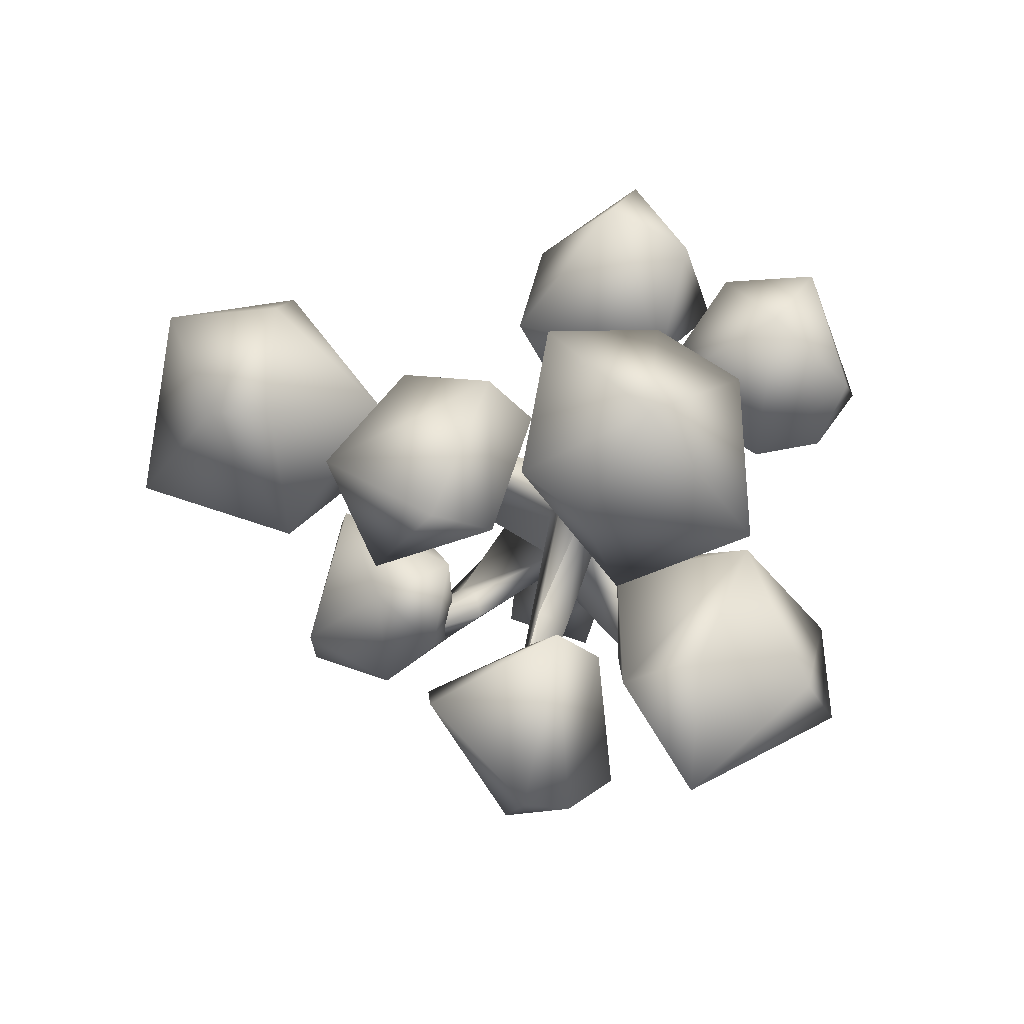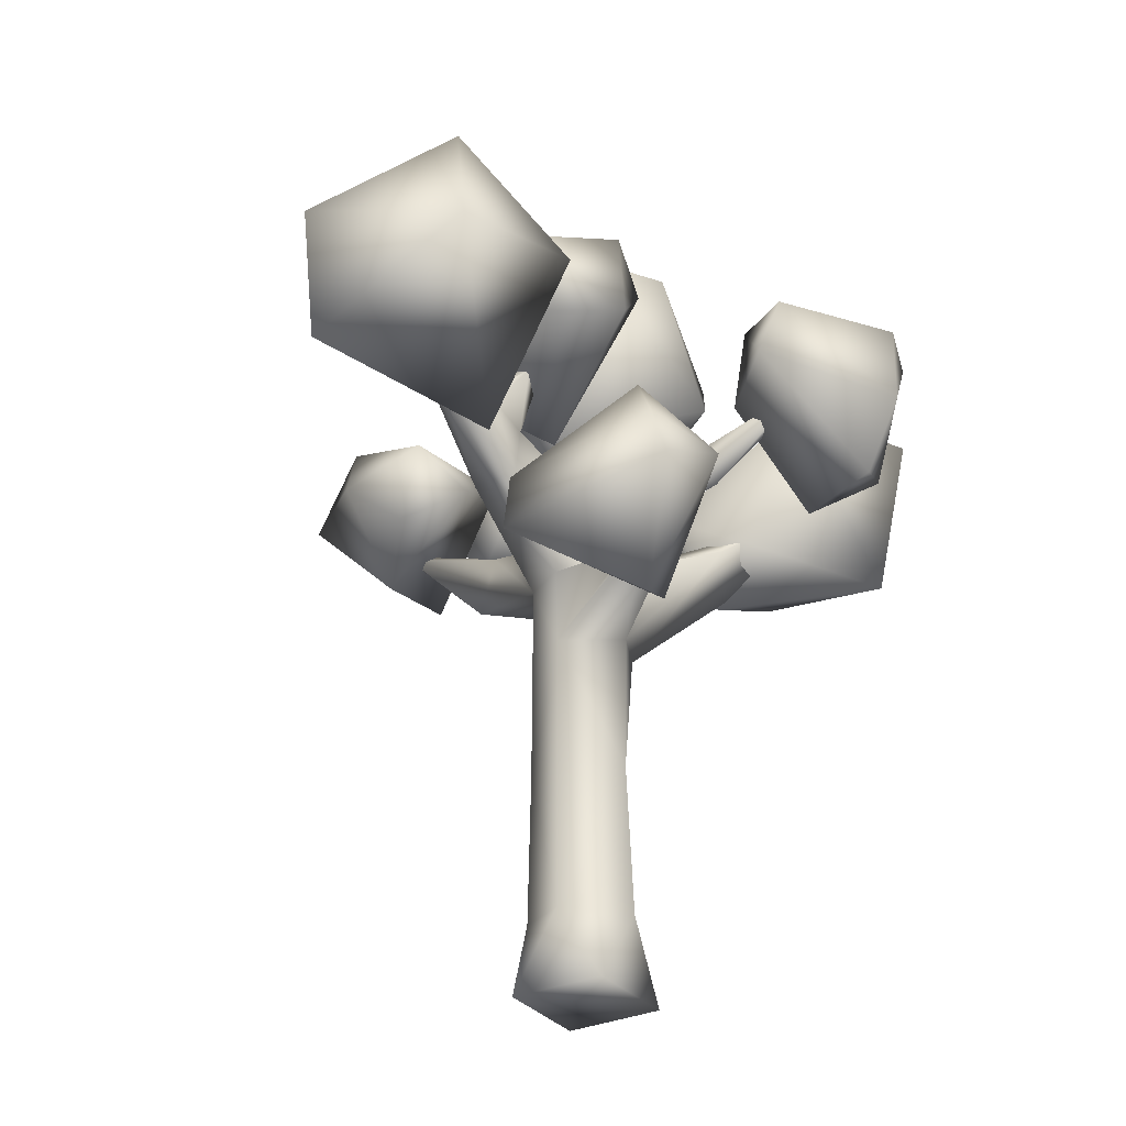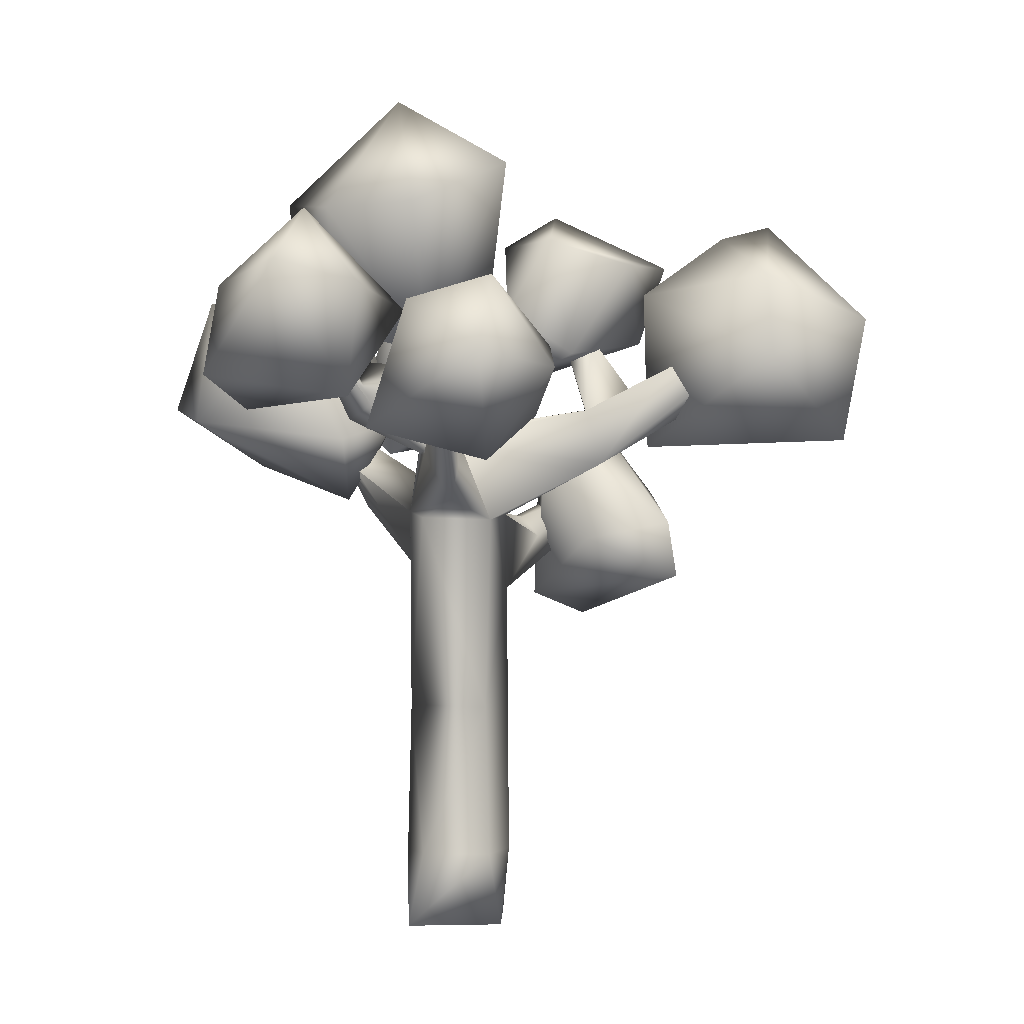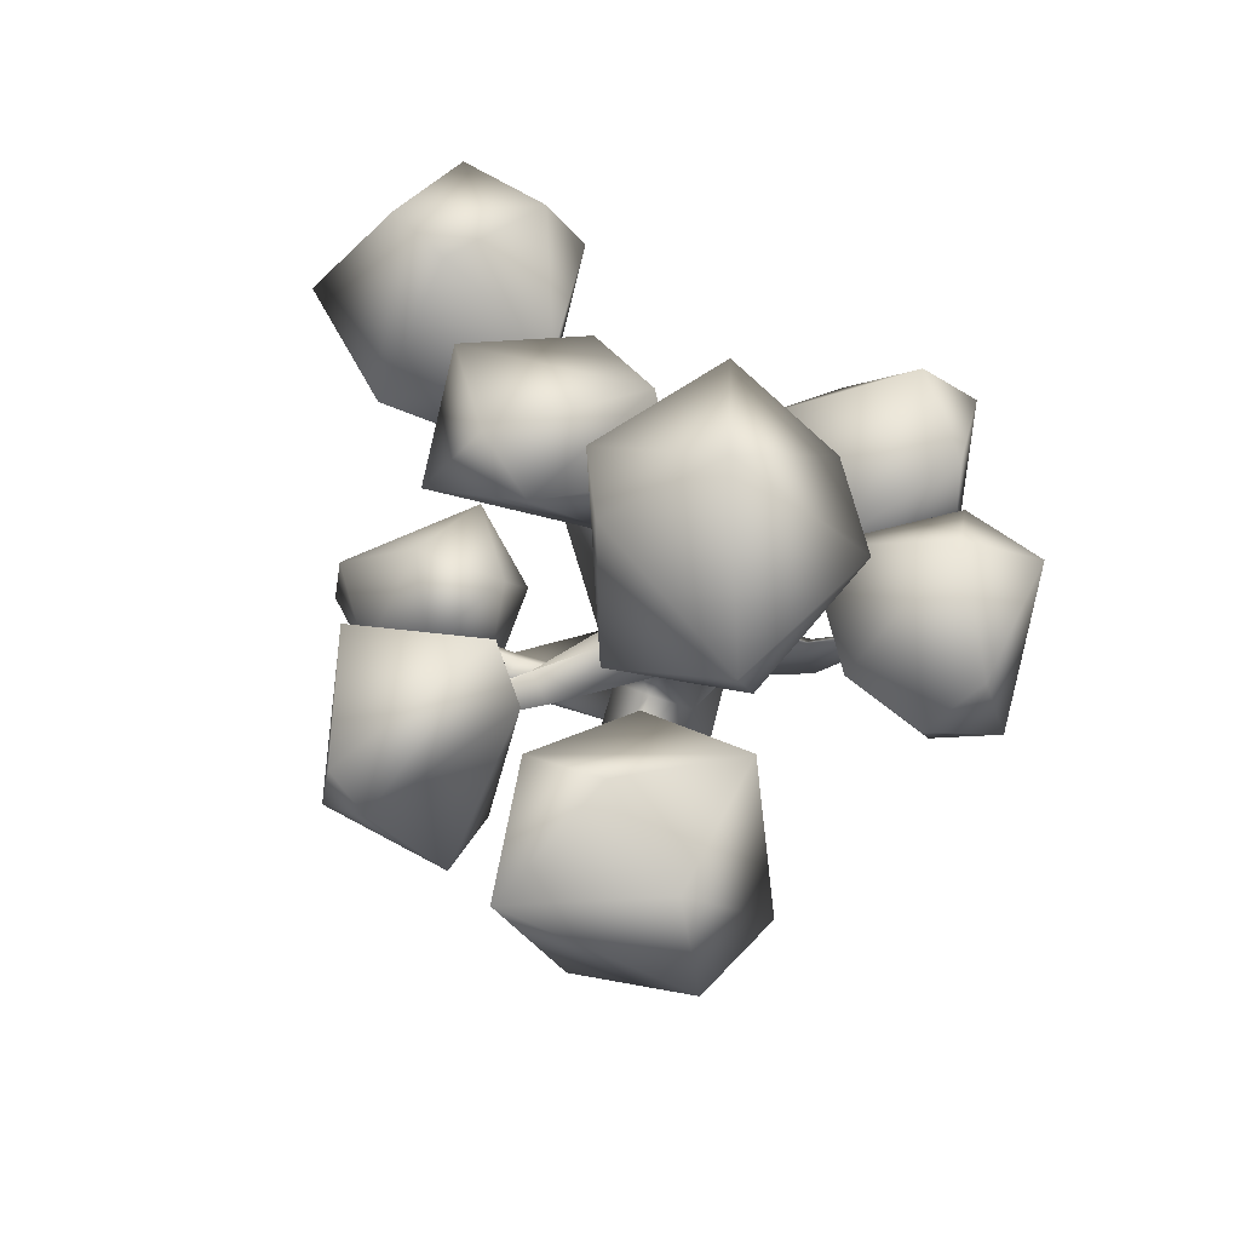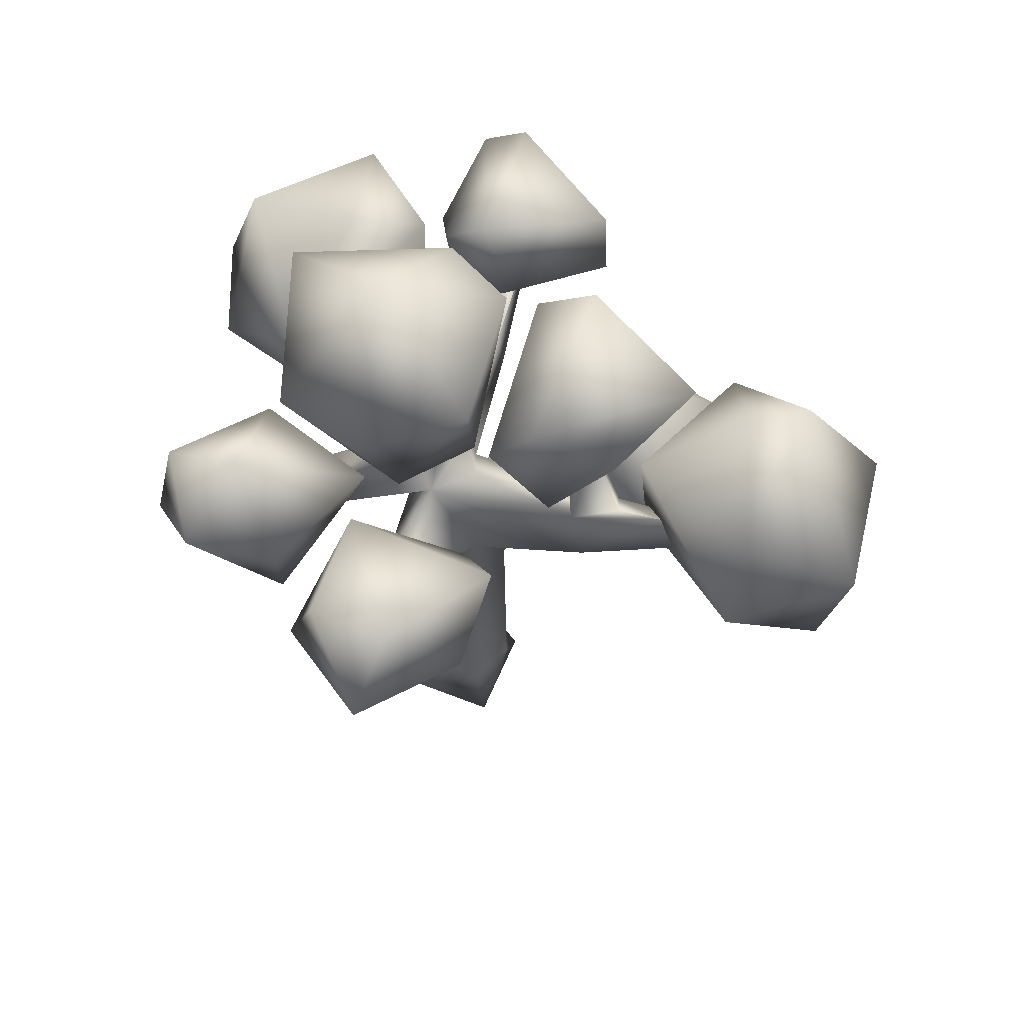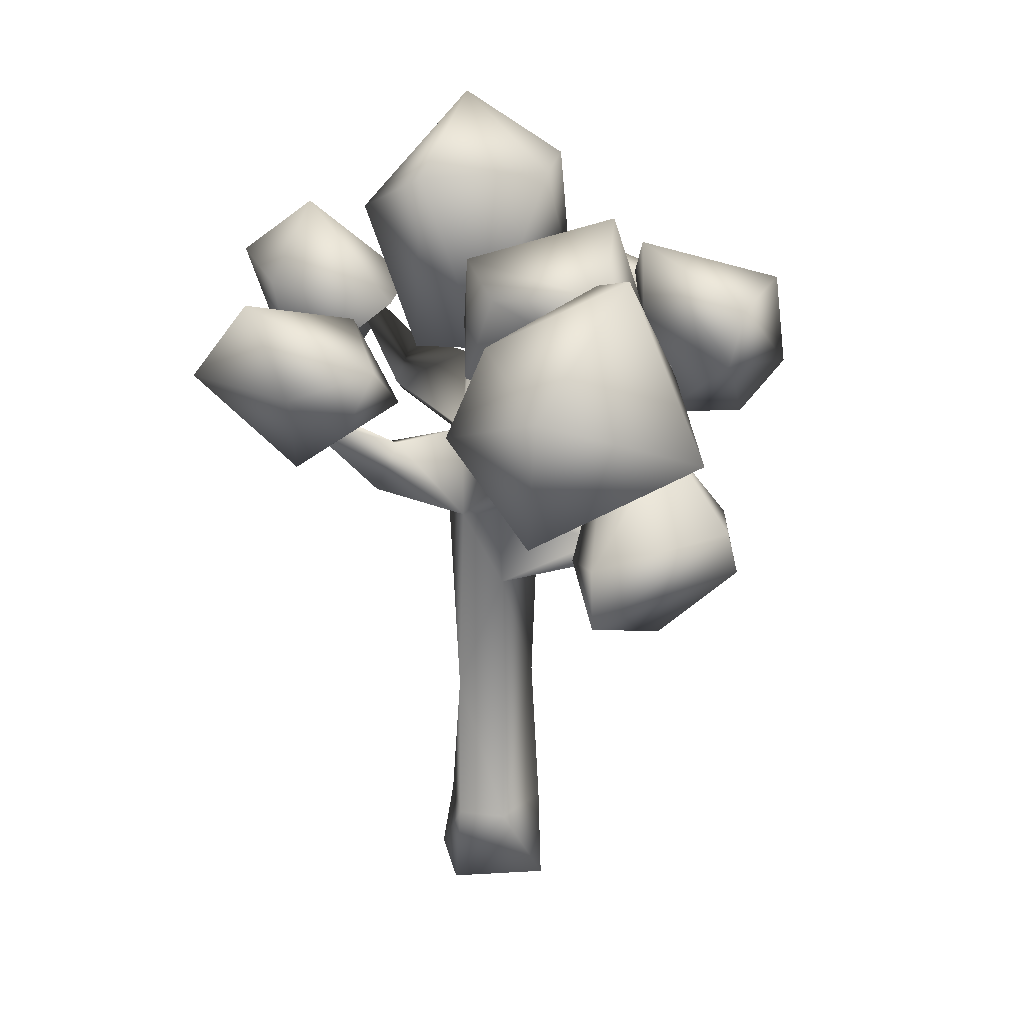
<metadata>
{"format":"obj","ext":"obj","renderer":"f3d","projection":"perspective","resolution":1024,"background":"white","views":[{"elev":76.9,"azim":-165.9,"up":"+Y"},{"elev":-31.0,"azim":119.4,"up":"+Y"},{"elev":1.1,"azim":-3.2,"up":"+Y"},{"elev":62.1,"azim":-121.5,"up":"+Y"},{"elev":63.6,"azim":18.6,"up":"+Y"},{"elev":18.0,"azim":76.9,"up":"+Y"}]}
</metadata>
<code>
v -49.89 506.9 -180
v -66.29 555.8 -150.2
v -135.1 673.5 -260.6
v -128 660.2 -277.3
v -18.81 555.7 -191.8
v -54.43 879.4 -47.03
v 12.34 678.9 -32.73
v 50.79 690.9 -30.96
v -44.41 884.2 -69.56
v 111.5 1.795 6.388
v 97.9 85.59 -3.016
v 0 -6e-06 0
v 8.076 -0.7309 -112.9
v 120.3 -0.03691 -105
v 124.9 85.74 -54.06
v -66.52 874.4 -61.87
v 13.64 674.8 -76.9
v 52.64 690.3 -74.33
v 5.188 652.5 -55.87
v 41.5 587.5 -20.63
v 68.01 640.5 -76.28
v 41.29 645 -89.36
v 15.88 588.1 -85.33
v -145.4 769.9 103.1
v -69.87 612.8 34.03
v -44.06 630.3 46.84
v 17.8 85.77 -9.887
v 0.1488 85.56 -59.73
v 65.06 86.04 -115.2
v 49.37 581.6 -95.71
v 77.83 592.7 -81.07
v 66.75 511.6 -108.9
v 23.85 540.6 -94.8
v 3.159 501.5 -54.66
v 14.27 573.8 -24.9
v 62.46 578.7 65.85
v 17.58 569.3 68.83
v 27.73 637.2 191.4
v 432.5 712.5 -13.95
v 433.1 712.8 -27.25
v 428.6 726.5 -16.56
v 265.3 642.2 -54.47
v 321 678.8 -25.36
v 234.9 560.6 -11.08
v 337.9 620 -33.47
v 230.1 787.8 -116.4
v 229.3 700.9 -76.61
v 196.2 706.9 -69.1
v 239.4 561 -66.13
v 219.5 626.7 -60.22
v 4.437 264.4 -46.74
v 93.51 264.4 -4.308
v 17.38 495.2 -7.36
v 23.39 415.1 -95.08
v 63.15 264.6 -105.7
v 67.59 418.9 -110.8
v 122.3 407.6 -53.19
v 99.71 492.5 -8.946
v -47.67 587.3 -178.1
v -66.77 683.7 18.71
v 270.8 652.5 -34.61
v 217 625.5 -20.64
v 87.81 605.7 -49.94
v 120.6 497.8 -49.75
v 227.6 715.7 -59.96
v 135.2 490.4 -198.7
v 148.3 492.5 -173.3
v 237.7 538.6 -269.3
v 168.3 468.4 -167.9
v 251.9 530.3 -265.5
v 239.1 528.2 -279.9
v 195.5 455.9 -194.8
v 163.6 477.2 -227.1
v 27.62 620.7 193
v 45.62 621.2 193.1
v 49.59 517.6 90.93
v 37.95 702 -340
v 25.98 636.8 -209.1
v 61.31 645.1 -206.1
v 62.41 687.6 -338.5
v 47.77 602.3 -220
v 70.05 611.9 -208.8
v 23.97 692.9 33.46
v -81.56 721.6 -23.55
v 92.98 702.1 -34.76
v -140.7 822.6 -91.29
v -19.93 758.9 -176.7
v 31.33 929.2 -149
v 106.5 916.9 -113.5
v -10.72 1002 -40.15
v 116.2 919 44.35
v -96.77 862.5 59.71
v 3.127 867.4 91.7
v -146.4 883.1 -113.9
v -264.6 614.1 -137.8
v -190.1 557.6 -318.8
v -73.86 514.8 -158.7
v -15.96 613.9 -130.5
v -40.2 568.9 -220.2
v -80.3 591.5 -89.4
v -154.3 718.1 -373.7
v -297.5 630.7 -240.8
v -252.3 767.8 -236.1
v -154 722.7 -92.04
v -52.37 745.9 -279.2
v -128.5 784.1 -235.9
v 290.4 767.6 -41.31
v 356.4 724.6 -201.5
v 298.2 581.3 -66.72
v 395.6 842.7 -98.22
v 540.8 672.9 -179.4
v 456.8 859.5 -117.3
v 431 690.9 79.47
v 528.7 589.1 11.35
v 555.9 736.2 10.48
v 431.2 788.9 35.82
v -219.7 766.2 112.3
v -138.1 745.4 13.57
v -206.4 700.3 56.49
v -236.3 662.5 134.8
v -188.9 623.5 85.75
v -120.9 853.5 141.3
v -5.273 741.3 60.07
v -70.84 636.7 173
v -58.72 763.1 200.4
v -152 789.2 221.5
v 268 802.2 -8.412
v 197.7 693.6 7.968
v 296.6 713.3 -151.5
v 191 875.5 -173.6
v 251.7 720.6 -213
v 126.2 836.4 -164.9
v 171.6 831.2 -0.2602
v 326.3 807.7 -127.9
v 134.3 659.1 -55.96
v 120.3 745.8 -7.388
v 20.94 755.9 -438.3
v -27.17 733.3 -428.4
v 30.24 811.7 -255.8
v -19.22 764.3 -260.7
v 57.95 691.7 -251.7
v -19.99 573.9 -303.9
v 160.4 680.5 -332.4
v -66.53 619.3 -372.7
v 17.17 581.1 -395.7
v 40.75 650.8 -444.3
v 150.1 746.7 -354.7
v 230.6 366.2 -225.2
v 340.1 419.1 -111.5
v 166.6 393.4 -210.1
v 320.4 469.1 -294.5
v 327.8 520.6 -280.1
v 176.1 570.6 -262.1
v 181 599.8 -166.9
v 227.1 466.1 -116.6
v 329.8 486.7 -113.1
v 251.4 615.3 -227
v 224.4 514.5 -308.1
v 161.6 668.6 214.7
v 85.96 564.3 196.1
v 144.8 615.6 147
v 72.03 683.7 315.6
v -50.13 600.1 210.9
v -5.484 724 107.2
v 116.4 646.7 73.99
v -4.977 743.1 235.9
v 89 769.7 252.7
v 163.6 697.2 111.7
f 2 3 1
f 1 3 4
f 5 1 4
f 7 8 6
f 6 8 9
f 11 12 10
f 12 13 10
f 13 14 10
f 14 15 10
f 7 6 16
f 6 9 16
f 9 17 16
f 18 9 8
f 18 17 9
f 19 16 17
f 19 7 16
f 7 20 8
f 20 21 8
f 8 21 18
f 21 22 18
f 18 22 17
f 23 17 22
f 23 19 17
f 25 26 24
f 11 27 12
f 12 27 28
f 12 28 13
f 13 28 29
f 13 29 14
f 14 29 15
f 10 15 11
f 31 32 30
f 32 33 30
f 30 33 23
f 34 23 33
f 34 35 23
f 37 38 36
f 40 41 39
f 42 43 40
f 40 43 41
f 44 39 43
f 43 39 41
f 44 45 39
f 42 40 45
f 45 40 39
f 47 48 46
f 49 50 42
f 44 49 45
f 49 42 45
f 52 53 51
f 51 53 34
f 34 54 51
f 51 54 55
f 55 54 56
f 55 56 57
f 52 58 53
f 52 57 58
f 5 4 59
f 59 4 3
f 2 59 3
f 34 2 54
f 54 2 1
f 56 54 5
f 5 54 1
f 56 5 32
f 32 5 33
f 33 5 59
f 34 33 2
f 2 33 59
f 24 26 60
f 25 24 60
f 23 35 25
f 20 26 35
f 35 26 25
f 19 60 7
f 7 60 26
f 23 25 60
f 62 43 61
f 42 61 43
f 62 44 43
f 20 62 63
f 31 63 50
f 50 63 62
f 32 31 49
f 49 31 50
f 58 44 20
f 20 44 62
f 58 64 44
f 44 64 49
f 32 49 64
f 65 47 46
f 48 65 46
f 50 62 48
f 42 50 47
f 47 50 48
f 42 47 61
f 62 61 65
f 65 61 47
f 62 65 48
f 27 52 51
f 27 51 28
f 51 55 28
f 28 55 29
f 29 55 15
f 15 55 57
f 57 52 15
f 11 52 27
f 15 52 11
f 67 68 66
f 69 70 67
f 67 70 68
f 57 64 58
f 68 70 71
f 72 73 71
f 69 72 70
f 70 72 71
f 66 68 73
f 73 68 71
f 32 67 66
f 64 69 32
f 32 69 67
f 57 56 72
f 72 56 73
f 64 57 69
f 69 57 72
f 32 66 56
f 56 66 73
f 75 38 74
f 76 74 37
f 37 74 38
f 76 36 75
f 75 36 38
f 76 75 74
f 35 37 20
f 20 37 36
f 35 34 37
f 37 34 76
f 20 36 58
f 58 36 76
f 58 76 53
f 34 53 76
f 20 63 21
f 31 21 63
f 78 79 77
f 77 79 80
f 20 7 26
f 23 60 19
f 81 78 77
f 82 80 79
f 81 77 80
f 82 81 80
f 21 79 22
f 23 22 78
f 78 22 79
f 23 78 81
f 31 82 21
f 21 82 79
f 23 81 30
f 31 30 82
f 82 30 81
f 84 85 83
f 87 84 86
f 89 87 88
f 91 89 90
f 85 87 89
f 85 84 87
f 83 85 91
f 85 89 91
f 84 83 92
f 86 84 92
f 92 93 90
f 92 83 93
f 83 91 93
f 87 94 88
f 87 86 94
f 86 92 94
f 93 91 90
f 88 94 90
f 94 92 90
f 89 88 90
f 96 97 95
f 97 99 98
f 97 98 100
f 96 102 101
f 95 104 103
f 99 97 96
f 95 97 100
f 98 99 105
f 100 98 104
f 98 105 104
f 100 104 95
f 96 95 102
f 105 99 96
f 104 105 106
f 101 102 103
f 106 101 103
f 106 105 101
f 105 96 101
f 103 104 106
f 102 95 103
f 108 109 107
f 108 107 110
f 109 108 111
f 108 110 112
f 109 114 113
f 114 111 115
f 110 107 116
f 111 108 112
f 116 107 113
f 107 109 113
f 110 116 112
f 109 111 114
f 113 114 115
f 116 113 115
f 111 112 115
f 112 116 115
f 118 119 117
f 119 121 120
f 118 117 122
f 118 122 123
f 121 118 124
f 126 124 125
f 121 119 118
f 117 119 120
f 120 121 124
f 122 117 126
f 117 120 126
f 126 120 124
f 124 118 123
f 123 122 125
f 124 123 125
f 122 126 125
f 128 129 127
f 131 132 130
f 127 134 133
f 131 129 135
f 135 129 128
f 129 131 134
f 136 128 133
f 136 135 128
f 131 135 132
f 135 136 132
f 127 129 134
f 128 127 133
f 130 132 133
f 132 136 133
f 134 131 130
f 133 134 130
f 138 139 137
f 140 141 139
f 143 141 142
f 141 140 142
f 142 140 144
f 143 142 145
f 139 141 143
f 138 144 140
f 145 144 146
f 145 142 144
f 140 139 138
f 144 138 146
f 147 143 146
f 143 145 146
f 139 143 147
f 137 139 147
f 146 137 147
f 146 138 137
f 149 150 148
f 152 149 151
f 150 154 153
f 150 155 154
f 155 156 154
f 154 156 157
f 156 152 157
f 156 155 149
f 153 157 158
f 153 154 157
f 155 150 149
f 152 156 149
f 157 152 158
f 148 150 158
f 150 153 158
f 151 149 148
f 158 151 148
f 158 152 151
f 160 161 159
f 160 159 162
f 160 162 163
f 165 160 164
f 167 164 166
f 165 161 160
f 159 161 168
f 161 165 168
f 168 165 164
f 162 159 167
f 159 168 167
f 167 168 164
f 164 160 163
f 164 163 166
f 163 162 166
f 162 167 166

</code>
